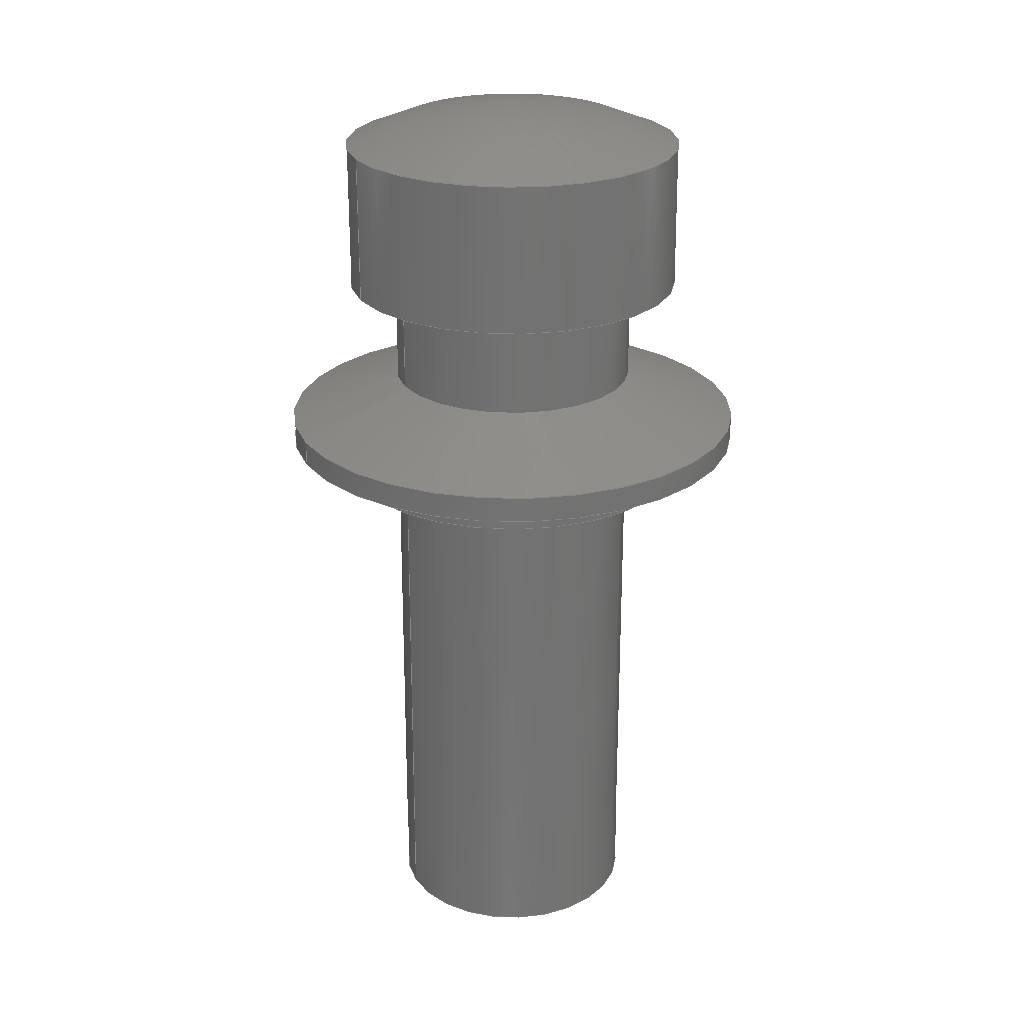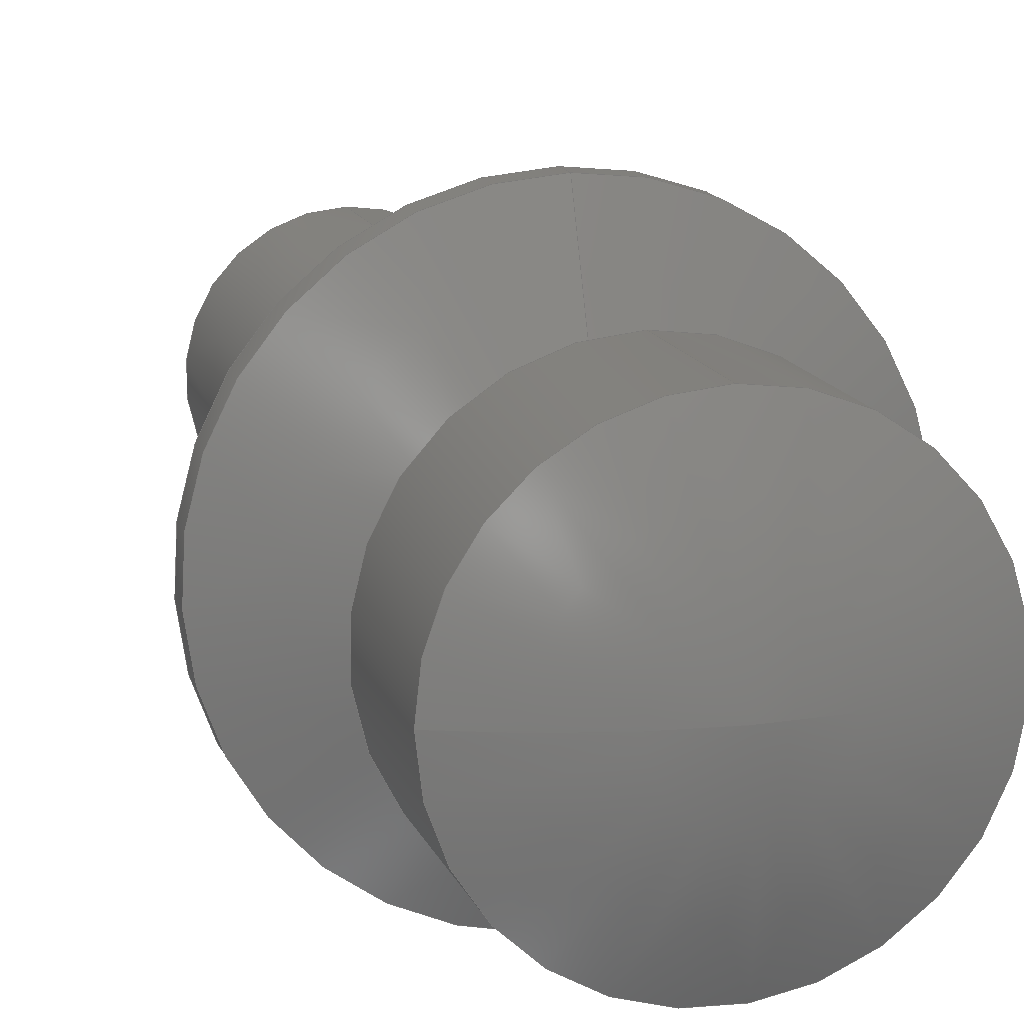
<metadata>
{"format":"step","ext":"step","renderer":"f3d","projection":"perspective","resolution":1024,"background":"white","views":[{"elev":25.2,"azim":-114.5,"up":"+Z"},{"elev":14.2,"azim":-15.8,"up":"+Y"}]}
</metadata>
<code>
ISO-10303-21;
DATA;
#1=MECHANICAL_DESIGN_GEOMETRIC_PRESENTATION_REPRESENTATION('',(#10,#11),
#339);
#2=SHAPE_REPRESENTATION_RELATIONSHIP('SRR','None',#346,#3);
#3=ADVANCED_BREP_SHAPE_REPRESENTATION('',(#12,#13),#338);
#4=SPHERICAL_SURFACE('',#217,15.49);
#5=FACE_BOUND('',#37,.T.);
#6=PLANE('',#212);
#7=PLANE('',#219);
#8=CYLINDRICAL_SURFACE('',#209,4.97);
#9=CYLINDRICAL_SURFACE('',#214,6.83);
#10=STYLED_ITEM('',(#356),#12);
#11=STYLED_ITEM('',(#357),#13);
#12=MANIFOLD_SOLID_BREP('\X2\30DC30C730A3\X0\2',#179);
#13=MANIFOLD_SOLID_BREP('\X2\30DC30C730A3\X0\3',#180);
#14=FACE_OUTER_BOUND('',#27,.T.);
#15=FACE_OUTER_BOUND('',#28,.T.);
#16=FACE_OUTER_BOUND('',#29,.T.);
#17=FACE_OUTER_BOUND('',#30,.T.);
#18=FACE_OUTER_BOUND('',#31,.T.);
#19=FACE_OUTER_BOUND('',#32,.T.);
#20=FACE_OUTER_BOUND('',#33,.T.);
#21=FACE_OUTER_BOUND('',#34,.T.);
#22=FACE_OUTER_BOUND('',#35,.T.);
#23=FACE_OUTER_BOUND('',#36,.T.);
#24=FACE_OUTER_BOUND('',#38,.T.);
#25=FACE_OUTER_BOUND('',#39,.T.);
#26=FACE_OUTER_BOUND('',#40,.T.);
#27=EDGE_LOOP('',(#112,#113,#114));
#28=EDGE_LOOP('',(#115,#116,#117));
#29=EDGE_LOOP('',(#118,#119,#120,#121));
#30=EDGE_LOOP('',(#122,#123,#124,#125));
#31=EDGE_LOOP('',(#126,#127,#128,#129));
#32=EDGE_LOOP('',(#130,#131,#132,#133));
#33=EDGE_LOOP('',(#134,#135,#136,#137));
#34=EDGE_LOOP('',(#138,#139,#140,#141));
#35=EDGE_LOOP('',(#142,#143,#144,#145));
#36=EDGE_LOOP('',(#146));
#37=EDGE_LOOP('',(#147));
#38=EDGE_LOOP('',(#148,#149,#150,#151,#152));
#39=EDGE_LOOP('',(#153,#154,#155,#156));
#40=EDGE_LOOP('',(#157));
#41=LINE('',#289,#51);
#42=LINE('',#293,#52);
#43=LINE('',#298,#53);
#44=LINE('',#302,#54);
#45=LINE('',#306,#55);
#46=LINE('',#310,#56);
#47=LINE('',#314,#57);
#48=LINE('',#316,#58);
#49=LINE('',#321,#59);
#50=LINE('',#331,#60);
#51=VECTOR('',#226,4.97);
#52=VECTOR('',#229,2.504);
#53=VECTOR('',#236,4.995);
#54=VECTOR('',#241,6.104);
#55=VECTOR('',#246,7.224);
#56=VECTOR('',#251,8.348);
#57=VECTOR('',#256,9.473);
#58=VECTOR('',#259,7.221);
#59=VECTOR('',#264,4.97);
#60=VECTOR('',#277,6.83);
#61=CIRCLE('',#195,4.97);
#62=CIRCLE('',#197,5.008);
#63=CIRCLE('',#199,4.983);
#64=CIRCLE('',#201,7.225);
#65=CIRCLE('',#203,7.223);
#66=CIRCLE('',#205,9.473);
#67=CIRCLE('',#207,9.472);
#68=CIRCLE('',#210,4.97);
#69=CIRCLE('',#211,4.97);
#70=CIRCLE('',#213,6.83);
#71=CIRCLE('',#215,6.83);
#72=CIRCLE('',#216,6.83);
#73=CIRCLE('',#218,15.49);
#74=VERTEX_POINT('',#286);
#75=VERTEX_POINT('',#288);
#76=VERTEX_POINT('',#291);
#77=VERTEX_POINT('',#292);
#78=VERTEX_POINT('',#296);
#79=VERTEX_POINT('',#300);
#80=VERTEX_POINT('',#304);
#81=VERTEX_POINT('',#308);
#82=VERTEX_POINT('',#312);
#83=VERTEX_POINT('',#318);
#84=VERTEX_POINT('',#320);
#85=VERTEX_POINT('',#324);
#86=VERTEX_POINT('',#327);
#87=VERTEX_POINT('',#328);
#88=VERTEX_POINT('',#333);
#89=EDGE_CURVE('',#74,#74,#61,.T.);
#90=EDGE_CURVE('',#74,#75,#41,.T.);
#91=EDGE_CURVE('',#76,#77,#42,.T.);
#92=EDGE_CURVE('',#77,#77,#62,.T.);
#93=EDGE_CURVE('',#78,#78,#63,.T.);
#94=EDGE_CURVE('',#78,#77,#43,.T.);
#95=EDGE_CURVE('',#79,#79,#64,.T.);
#96=EDGE_CURVE('',#79,#78,#44,.T.);
#97=EDGE_CURVE('',#80,#80,#65,.T.);
#98=EDGE_CURVE('',#80,#79,#45,.T.);
#99=EDGE_CURVE('',#81,#81,#66,.T.);
#100=EDGE_CURVE('',#81,#80,#46,.T.);
#101=EDGE_CURVE('',#82,#82,#67,.T.);
#102=EDGE_CURVE('',#82,#81,#47,.T.);
#103=EDGE_CURVE('',#74,#82,#48,.T.);
#104=EDGE_CURVE('',#83,#83,#68,.T.);
#105=EDGE_CURVE('',#83,#84,#49,.T.);
#106=EDGE_CURVE('',#84,#84,#69,.T.);
#107=EDGE_CURVE('',#85,#85,#70,.T.);
#108=EDGE_CURVE('',#86,#87,#71,.T.);
#109=EDGE_CURVE('',#87,#86,#72,.T.);
#110=EDGE_CURVE('',#87,#85,#50,.T.);
#111=EDGE_CURVE('',#88,#86,#73,.T.);
#112=ORIENTED_EDGE('',*,*,#89,.T.);
#113=ORIENTED_EDGE('',*,*,#90,.T.);
#114=ORIENTED_EDGE('',*,*,#90,.F.);
#115=ORIENTED_EDGE('',*,*,#91,.T.);
#116=ORIENTED_EDGE('',*,*,#92,.F.);
#117=ORIENTED_EDGE('',*,*,#91,.F.);
#118=ORIENTED_EDGE('',*,*,#93,.F.);
#119=ORIENTED_EDGE('',*,*,#94,.T.);
#120=ORIENTED_EDGE('',*,*,#92,.T.);
#121=ORIENTED_EDGE('',*,*,#94,.F.);
#122=ORIENTED_EDGE('',*,*,#95,.F.);
#123=ORIENTED_EDGE('',*,*,#96,.T.);
#124=ORIENTED_EDGE('',*,*,#93,.T.);
#125=ORIENTED_EDGE('',*,*,#96,.F.);
#126=ORIENTED_EDGE('',*,*,#97,.F.);
#127=ORIENTED_EDGE('',*,*,#98,.T.);
#128=ORIENTED_EDGE('',*,*,#95,.T.);
#129=ORIENTED_EDGE('',*,*,#98,.F.);
#130=ORIENTED_EDGE('',*,*,#99,.F.);
#131=ORIENTED_EDGE('',*,*,#100,.T.);
#132=ORIENTED_EDGE('',*,*,#97,.T.);
#133=ORIENTED_EDGE('',*,*,#100,.F.);
#134=ORIENTED_EDGE('',*,*,#101,.F.);
#135=ORIENTED_EDGE('',*,*,#102,.T.);
#136=ORIENTED_EDGE('',*,*,#99,.T.);
#137=ORIENTED_EDGE('',*,*,#102,.F.);
#138=ORIENTED_EDGE('',*,*,#89,.F.);
#139=ORIENTED_EDGE('',*,*,#103,.T.);
#140=ORIENTED_EDGE('',*,*,#101,.T.);
#141=ORIENTED_EDGE('',*,*,#103,.F.);
#142=ORIENTED_EDGE('',*,*,#104,.F.);
#143=ORIENTED_EDGE('',*,*,#105,.T.);
#144=ORIENTED_EDGE('',*,*,#106,.T.);
#145=ORIENTED_EDGE('',*,*,#105,.F.);
#146=ORIENTED_EDGE('',*,*,#107,.F.);
#147=ORIENTED_EDGE('',*,*,#104,.T.);
#148=ORIENTED_EDGE('',*,*,#108,.F.);
#149=ORIENTED_EDGE('',*,*,#109,.F.);
#150=ORIENTED_EDGE('',*,*,#110,.T.);
#151=ORIENTED_EDGE('',*,*,#107,.T.);
#152=ORIENTED_EDGE('',*,*,#110,.F.);
#153=ORIENTED_EDGE('',*,*,#108,.T.);
#154=ORIENTED_EDGE('',*,*,#109,.T.);
#155=ORIENTED_EDGE('',*,*,#111,.F.);
#156=ORIENTED_EDGE('',*,*,#111,.T.);
#157=ORIENTED_EDGE('',*,*,#106,.F.);
#158=CONICAL_SURFACE('',#194,4.97,1.57);
#159=CONICAL_SURFACE('',#196,2.504,1.571);
#160=CONICAL_SURFACE('',#198,4.995,0.001191);
#161=CONICAL_SURFACE('',#200,6.104,1.57);
#162=CONICAL_SURFACE('',#202,7.224,0.001191);
#163=CONICAL_SURFACE('',#204,8.348,1.57);
#164=CONICAL_SURFACE('',#206,9.473,0.001191);
#165=CONICAL_SURFACE('',#208,7.221,1.194);
#166=ADVANCED_FACE('',(#14),#158,.F.);
#167=ADVANCED_FACE('',(#15),#159,.F.);
#168=ADVANCED_FACE('',(#16),#160,.T.);
#169=ADVANCED_FACE('',(#17),#161,.T.);
#170=ADVANCED_FACE('',(#18),#162,.T.);
#171=ADVANCED_FACE('',(#19),#163,.T.);
#172=ADVANCED_FACE('',(#20),#164,.T.);
#173=ADVANCED_FACE('',(#21),#165,.T.);
#174=ADVANCED_FACE('',(#22),#8,.T.);
#175=ADVANCED_FACE('',(#23,#5),#6,.T.);
#176=ADVANCED_FACE('',(#24),#9,.T.);
#177=ADVANCED_FACE('',(#25),#4,.T.);
#178=ADVANCED_FACE('',(#26),#7,.T.);
#179=CLOSED_SHELL('',(#166,#167,#168,#169,#170,#171,#172,#173));
#180=CLOSED_SHELL('',(#174,#175,#176,#177,#178));
#181=DERIVED_UNIT_ELEMENT(#183,1);
#182=DERIVED_UNIT_ELEMENT(#341,-3);
#183=(
MASS_UNIT()
NAMED_UNIT(*)
SI_UNIT(.KILO.,.GRAM.)
);
#184=DERIVED_UNIT((#181,#182));
#185=MEASURE_REPRESENTATION_ITEM('density measure',
POSITIVE_RATIO_MEASURE(7850),#184);
#186=PROPERTY_DEFINITION_REPRESENTATION(#191,#188);
#187=PROPERTY_DEFINITION_REPRESENTATION(#192,#189);
#188=REPRESENTATION('material name',(#190),#338);
#189=REPRESENTATION('density',(#185),#338);
#190=DESCRIPTIVE_REPRESENTATION_ITEM('\X2\92FC\X0\','\X2\92FC\X0\');
#191=PROPERTY_DEFINITION('material property','material name',#348);
#192=PROPERTY_DEFINITION('material property','density of part',#348);
#193=AXIS2_PLACEMENT_3D('',#284,#220,#221);
#194=AXIS2_PLACEMENT_3D('',#285,#222,#223);
#195=AXIS2_PLACEMENT_3D('',#287,#224,#225);
#196=AXIS2_PLACEMENT_3D('',#290,#227,#228);
#197=AXIS2_PLACEMENT_3D('',#294,#230,#231);
#198=AXIS2_PLACEMENT_3D('',#295,#232,#233);
#199=AXIS2_PLACEMENT_3D('',#297,#234,#235);
#200=AXIS2_PLACEMENT_3D('',#299,#237,#238);
#201=AXIS2_PLACEMENT_3D('',#301,#239,#240);
#202=AXIS2_PLACEMENT_3D('',#303,#242,#243);
#203=AXIS2_PLACEMENT_3D('',#305,#244,#245);
#204=AXIS2_PLACEMENT_3D('',#307,#247,#248);
#205=AXIS2_PLACEMENT_3D('',#309,#249,#250);
#206=AXIS2_PLACEMENT_3D('',#311,#252,#253);
#207=AXIS2_PLACEMENT_3D('',#313,#254,#255);
#208=AXIS2_PLACEMENT_3D('',#315,#257,#258);
#209=AXIS2_PLACEMENT_3D('',#317,#260,#261);
#210=AXIS2_PLACEMENT_3D('',#319,#262,#263);
#211=AXIS2_PLACEMENT_3D('',#322,#265,#266);
#212=AXIS2_PLACEMENT_3D('',#323,#267,#268);
#213=AXIS2_PLACEMENT_3D('',#325,#269,#270);
#214=AXIS2_PLACEMENT_3D('',#326,#271,#272);
#215=AXIS2_PLACEMENT_3D('',#329,#273,#274);
#216=AXIS2_PLACEMENT_3D('',#330,#275,#276);
#217=AXIS2_PLACEMENT_3D('',#332,#278,#279);
#218=AXIS2_PLACEMENT_3D('',#334,#280,#281);
#219=AXIS2_PLACEMENT_3D('',#335,#282,#283);
#220=DIRECTION('axis',(0,0,1));
#221=DIRECTION('refdir',(1,0,0));
#222=DIRECTION('center_axis',(0,-0.001191,1));
#223=DIRECTION('ref_axis',(0,-1,-0.001191));
#224=DIRECTION('center_axis',(0,-0.001191,1));
#225=DIRECTION('ref_axis',(1,0,0));
#226=DIRECTION('',(1.225e-16,-1,-0.002382));
#227=DIRECTION('center_axis',(0,0.001191,-1));
#228=DIRECTION('ref_axis',(0,-1,-0.001191));
#229=DIRECTION('',(-1.225e-16,1,0.0009536));
#230=DIRECTION('center_axis',(0,-0.001191,1));
#231=DIRECTION('ref_axis',(1,0,0));
#232=DIRECTION('center_axis',(0,0.001191,-1));
#233=DIRECTION('ref_axis',(0,-1,-0.001191));
#234=DIRECTION('center_axis',(0,-0.001191,1));
#235=DIRECTION('ref_axis',(1,0,0));
#236=DIRECTION('',(-1.459e-19,0.002382,-1));
#237=DIRECTION('center_axis',(0,-0.001191,1));
#238=DIRECTION('ref_axis',(0,-1,-0.001191));
#239=DIRECTION('center_axis',(0,-0.001191,1));
#240=DIRECTION('ref_axis',(1,0,0));
#241=DIRECTION('',(1.225e-16,-1,-0.002382));
#242=DIRECTION('center_axis',(0,0.001191,-1));
#243=DIRECTION('ref_axis',(0,-1,-0.001191));
#244=DIRECTION('center_axis',(0,-0.001191,1));
#245=DIRECTION('ref_axis',(1,0,0));
#246=DIRECTION('',(-1.459e-19,0.002382,-1));
#247=DIRECTION('center_axis',(0,-0.001191,1));
#248=DIRECTION('ref_axis',(0,-1,-0.001191));
#249=DIRECTION('center_axis',(0,-0.001191,1));
#250=DIRECTION('ref_axis',(1,0,0));
#251=DIRECTION('',(1.225e-16,-1,-0.002382));
#252=DIRECTION('center_axis',(0,0.001191,-1));
#253=DIRECTION('ref_axis',(0,-1,-0.001191));
#254=DIRECTION('center_axis',(0,-0.001191,1));
#255=DIRECTION('ref_axis',(1,0,0));
#256=DIRECTION('',(-1.459e-19,0.002382,-1));
#257=DIRECTION('center_axis',(0,0.001191,-1));
#258=DIRECTION('ref_axis',(0,-1,-0.001191));
#259=DIRECTION('',(-1.139e-16,0.9303,-0.3668));
#260=DIRECTION('center_axis',(0,-4.383e-09,1));
#261=DIRECTION('ref_axis',(0,-1,-4.383e-09));
#262=DIRECTION('center_axis',(0,-4.383e-09,1));
#263=DIRECTION('ref_axis',(1,0,0));
#264=DIRECTION('',(0,4.383e-09,-1));
#265=DIRECTION('center_axis',(0,-4.383e-09,1));
#266=DIRECTION('ref_axis',(1,0,0));
#267=DIRECTION('center_axis',(0,4.383e-09,-1));
#268=DIRECTION('ref_axis',(-1,0,0));
#269=DIRECTION('center_axis',(0,-4.383e-09,1));
#270=DIRECTION('ref_axis',(1,0,0));
#271=DIRECTION('center_axis',(0,-4.383e-09,1));
#272=DIRECTION('ref_axis',(0,-1,-4.383e-09));
#273=DIRECTION('center_axis',(0,-4.383e-09,1));
#274=DIRECTION('ref_axis',(1,0,0));
#275=DIRECTION('center_axis',(0,-4.383e-09,1));
#276=DIRECTION('ref_axis',(1,0,0));
#277=DIRECTION('',(0,4.383e-09,-1));
#278=DIRECTION('center_axis',(6.123e-17,0,1));
#279=DIRECTION('ref_axis',(1,0,0));
#280=DIRECTION('center_axis',(1.225e-16,-1,0));
#281=DIRECTION('ref_axis',(-1,-1.225e-16,0));
#282=DIRECTION('center_axis',(0,4.383e-09,-1));
#283=DIRECTION('ref_axis',(-1,0,0));
#284=CARTESIAN_POINT('',(0,0,0));
#285=CARTESIAN_POINT('Origin',(0,-0.003313,2.782));
#286=CARTESIAN_POINT('',(-6.086e-16,4.967,2.787));
#287=CARTESIAN_POINT('Origin',(0,-0.003313,2.782));
#288=CARTESIAN_POINT('',(0,-0.003306,2.776));
#289=CARTESIAN_POINT('',(-6.086e-16,4.967,2.787));
#290=CARTESIAN_POINT('Origin',(0,0.0267,-22.41));
#291=CARTESIAN_POINT('',(0,0.02669,-22.41));
#292=CARTESIAN_POINT('',(-6.133e-16,5.035,-22.41));
#293=CARTESIAN_POINT('',(-3.067e-16,2.531,-22.41));
#294=CARTESIAN_POINT('Origin',(0,0.0267,-22.41));
#295=CARTESIAN_POINT('Origin',(0,0.01419,-11.91));
#296=CARTESIAN_POINT('',(-6.102e-16,4.985,-1.399));
#297=CARTESIAN_POINT('Origin',(0,0.001674,-1.405));
#298=CARTESIAN_POINT('',(-6.118e-16,5.01,-11.9));
#299=CARTESIAN_POINT('Origin',(0,0.001672,-1.404));
#300=CARTESIAN_POINT('',(-8.848e-16,7.227,-1.394));
#301=CARTESIAN_POINT('Origin',(0,0.001671,-1.403));
#302=CARTESIAN_POINT('',(-7.475e-16,6.106,-1.397));
#303=CARTESIAN_POINT('Origin',(0,0.000837,-0.7027));
#304=CARTESIAN_POINT('',(-8.846e-16,7.223,0.005924));
#305=CARTESIAN_POINT('Origin',(0,3.192e-06,-0.00268));
#306=CARTESIAN_POINT('',(-8.847e-16,7.225,-0.6941));
#307=CARTESIAN_POINT('Origin',(0,1.596e-06,-0.00134));
#308=CARTESIAN_POINT('',(-1.16e-15,9.473,0.01128));
#309=CARTESIAN_POINT('Origin',(0,0,0));
#310=CARTESIAN_POINT('',(-1.022e-15,8.348,0.008604));
#311=CARTESIAN_POINT('Origin',(0,-0.0005956,0.5));
#312=CARTESIAN_POINT('',(-1.16e-15,9.471,1.011));
#313=CARTESIAN_POINT('Origin',(0,-0.001191,1));
#314=CARTESIAN_POINT('',(-1.16e-15,9.472,0.5113));
#315=CARTESIAN_POINT('Origin',(0,-0.002252,1.891));
#316=CARTESIAN_POINT('',(-8.843e-16,7.219,1.899));
#317=CARTESIAN_POINT('Origin',(0,-0.003306,4.832));
#318=CARTESIAN_POINT('',(-6.086e-16,4.967,6.889));
#319=CARTESIAN_POINT('Origin',(0,-0.003306,6.889));
#320=CARTESIAN_POINT('',(-6.086e-16,4.967,2.776));
#321=CARTESIAN_POINT('',(-6.086e-16,4.967,4.832));
#322=CARTESIAN_POINT('Origin',(0,-0.003306,2.776));
#323=CARTESIAN_POINT('Origin',(0,-6.833,6.889));
#324=CARTESIAN_POINT('',(-8.364e-16,6.827,6.889));
#325=CARTESIAN_POINT('Origin',(0,-0.003306,6.889));
#326=CARTESIAN_POINT('Origin',(0,-0.003306,9.832));
#327=CARTESIAN_POINT('',(-6.83,-0.003306,12.78));
#328=CARTESIAN_POINT('',(-8.364e-16,6.827,12.78));
#329=CARTESIAN_POINT('Origin',(0,-0.003306,12.78));
#330=CARTESIAN_POINT('Origin',(0,-0.003306,12.78));
#331=CARTESIAN_POINT('',(-8.364e-16,6.827,9.832));
#332=CARTESIAN_POINT('Origin',(0,-0.003306,-1.131));
#333=CARTESIAN_POINT('',(-9.487e-16,-0.003306,14.36));
#334=CARTESIAN_POINT('Origin',(0,-0.003306,-1.131));
#335=CARTESIAN_POINT('Origin',(0,-4.973,2.776));
#336=UNCERTAINTY_MEASURE_WITH_UNIT(LENGTH_MEASURE(0.01),#340,
'DISTANCE_ACCURACY_VALUE',
'Maximum model space distance between geometric entities at asserted c
onnectivities');
#337=UNCERTAINTY_MEASURE_WITH_UNIT(LENGTH_MEASURE(0.01),#340,
'DISTANCE_ACCURACY_VALUE',
'Maximum model space distance between geometric entities at asserted c
onnectivities');
#338=(
GEOMETRIC_REPRESENTATION_CONTEXT(3)
GLOBAL_UNCERTAINTY_ASSIGNED_CONTEXT((#336))
GLOBAL_UNIT_ASSIGNED_CONTEXT((#340,#342,#343))
REPRESENTATION_CONTEXT('','3D')
);
#339=(
GEOMETRIC_REPRESENTATION_CONTEXT(3)
GLOBAL_UNCERTAINTY_ASSIGNED_CONTEXT((#337))
GLOBAL_UNIT_ASSIGNED_CONTEXT((#340,#342,#343))
REPRESENTATION_CONTEXT('','3D')
);
#340=(
LENGTH_UNIT()
NAMED_UNIT(*)
SI_UNIT(.MILLI.,.METRE.)
);
#341=(
LENGTH_UNIT()
NAMED_UNIT(*)
SI_UNIT($,.METRE.)
);
#342=(
NAMED_UNIT(*)
PLANE_ANGLE_UNIT()
SI_UNIT($,.RADIAN.)
);
#343=(
NAMED_UNIT(*)
SI_UNIT($,.STERADIAN.)
SOLID_ANGLE_UNIT()
);
#344=SHAPE_DEFINITION_REPRESENTATION(#345,#346);
#345=PRODUCT_DEFINITION_SHAPE('',$,#348);
#346=SHAPE_REPRESENTATION('',(#193),#338);
#347=PRODUCT_DEFINITION_CONTEXT('part definition',#352,'design');
#348=PRODUCT_DEFINITION('Button','Button v2',#349,#347);
#349=PRODUCT_DEFINITION_FORMATION('',$,#354);
#350=PRODUCT_RELATED_PRODUCT_CATEGORY('Button v2','Button v2',(#354));
#351=APPLICATION_PROTOCOL_DEFINITION('international standard',
'automotive_design',2009,#352);
#352=APPLICATION_CONTEXT(
'Core Data for Automotive Mechanical Design Process');
#353=PRODUCT_CONTEXT('part definition',#352,'mechanical');
#354=PRODUCT('Button','Button v2',$,(#353));
#355=PRESENTATION_STYLE_ASSIGNMENT((#358));
#356=PRESENTATION_STYLE_ASSIGNMENT((#359));
#357=PRESENTATION_STYLE_ASSIGNMENT((#360));
#358=SURFACE_STYLE_USAGE(.BOTH.,#361);
#359=SURFACE_STYLE_USAGE(.BOTH.,#362);
#360=SURFACE_STYLE_USAGE(.BOTH.,#363);
#361=SURFACE_SIDE_STYLE('',(#364));
#362=SURFACE_SIDE_STYLE('',(#365));
#363=SURFACE_SIDE_STYLE('',(#366));
#364=SURFACE_STYLE_FILL_AREA(#367);
#365=SURFACE_STYLE_FILL_AREA(#368);
#366=SURFACE_STYLE_FILL_AREA(#369);
#367=FILL_AREA_STYLE('\X2\92FC\X0\ - \X2\30B530C630F3\X0\',(#370));
#368=FILL_AREA_STYLE('\X2\30B930C630F330EC30B992FC\X0\ - \X2\3064308451FA3057\X0\',
(#371));
#369=FILL_AREA_STYLE(
'PA 11 - Nylon- HP 11-30 (EOS P 396 3D \X2\30D730EA30F330BF4F7F7528\X0\)',
(#372));
#370=FILL_AREA_STYLE_COLOUR('\X2\92FC\X0\ - \X2\30B530C630F3\X0\',#373);
#371=FILL_AREA_STYLE_COLOUR('\X2\30B930C630F330EC30B992FC\X0\ - \X2\3064308451FA3057\X0\',
#374);
#372=FILL_AREA_STYLE_COLOUR(
'PA 11 - Nylon- HP 11-30 (EOS P 396 3D \X2\30D730EA30F330BF4F7F7528\X0\)',
#375);
#373=COLOUR_RGB('\X2\92FC\X0\ - \X2\30B530C630F3\X0\',0.6275,
0.6275,0.6275);
#374=COLOUR_RGB('\X2\30B930C630F330EC30B992FC\X0\ - \X2\3064308451FA3057\X0\',
0.7961,0.7961,0.7961);
#375=COLOUR_RGB(
'PA 11 - Nylon- HP 11-30 (EOS P 396 3D \X2\30D730EA30F330BF4F7F7528\X0\)',
0.2471,0.2471,0.2471);
ENDSEC;
END-ISO-10303-21;

</code>
